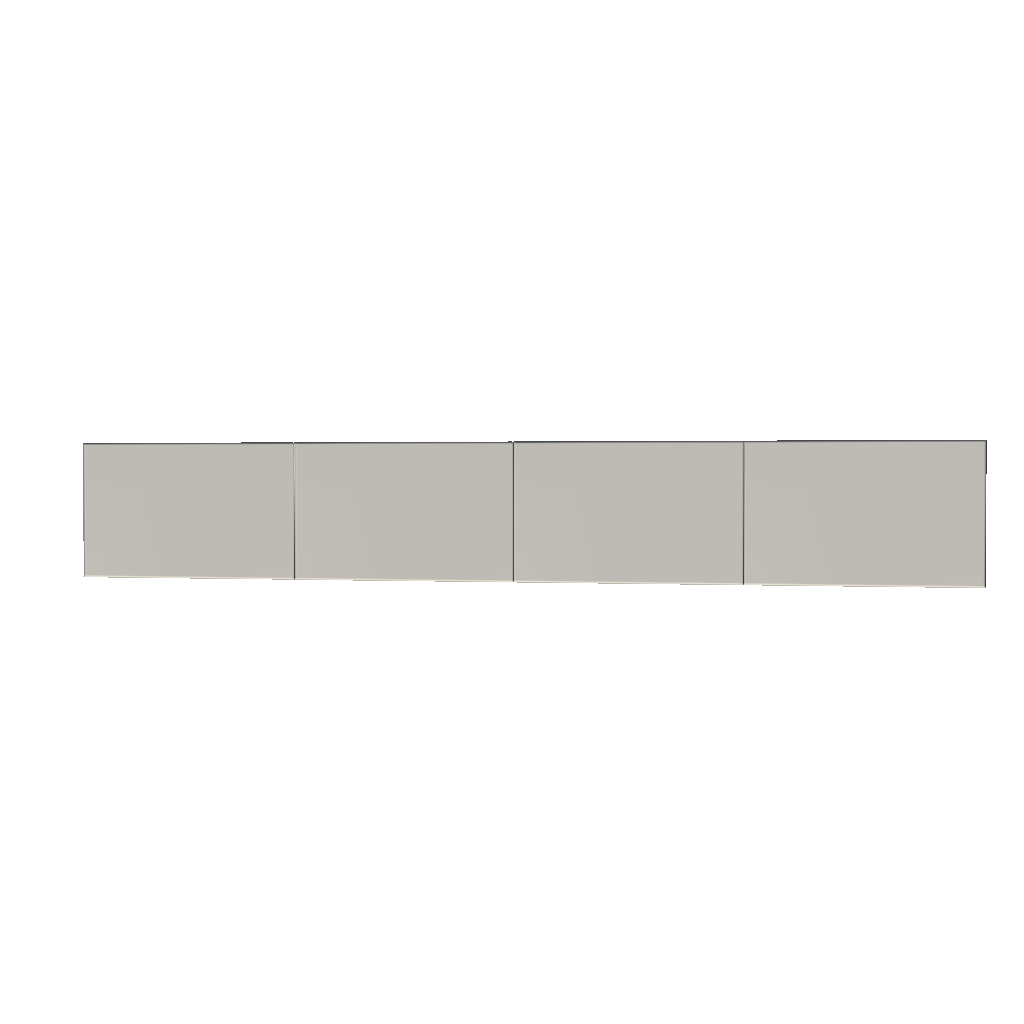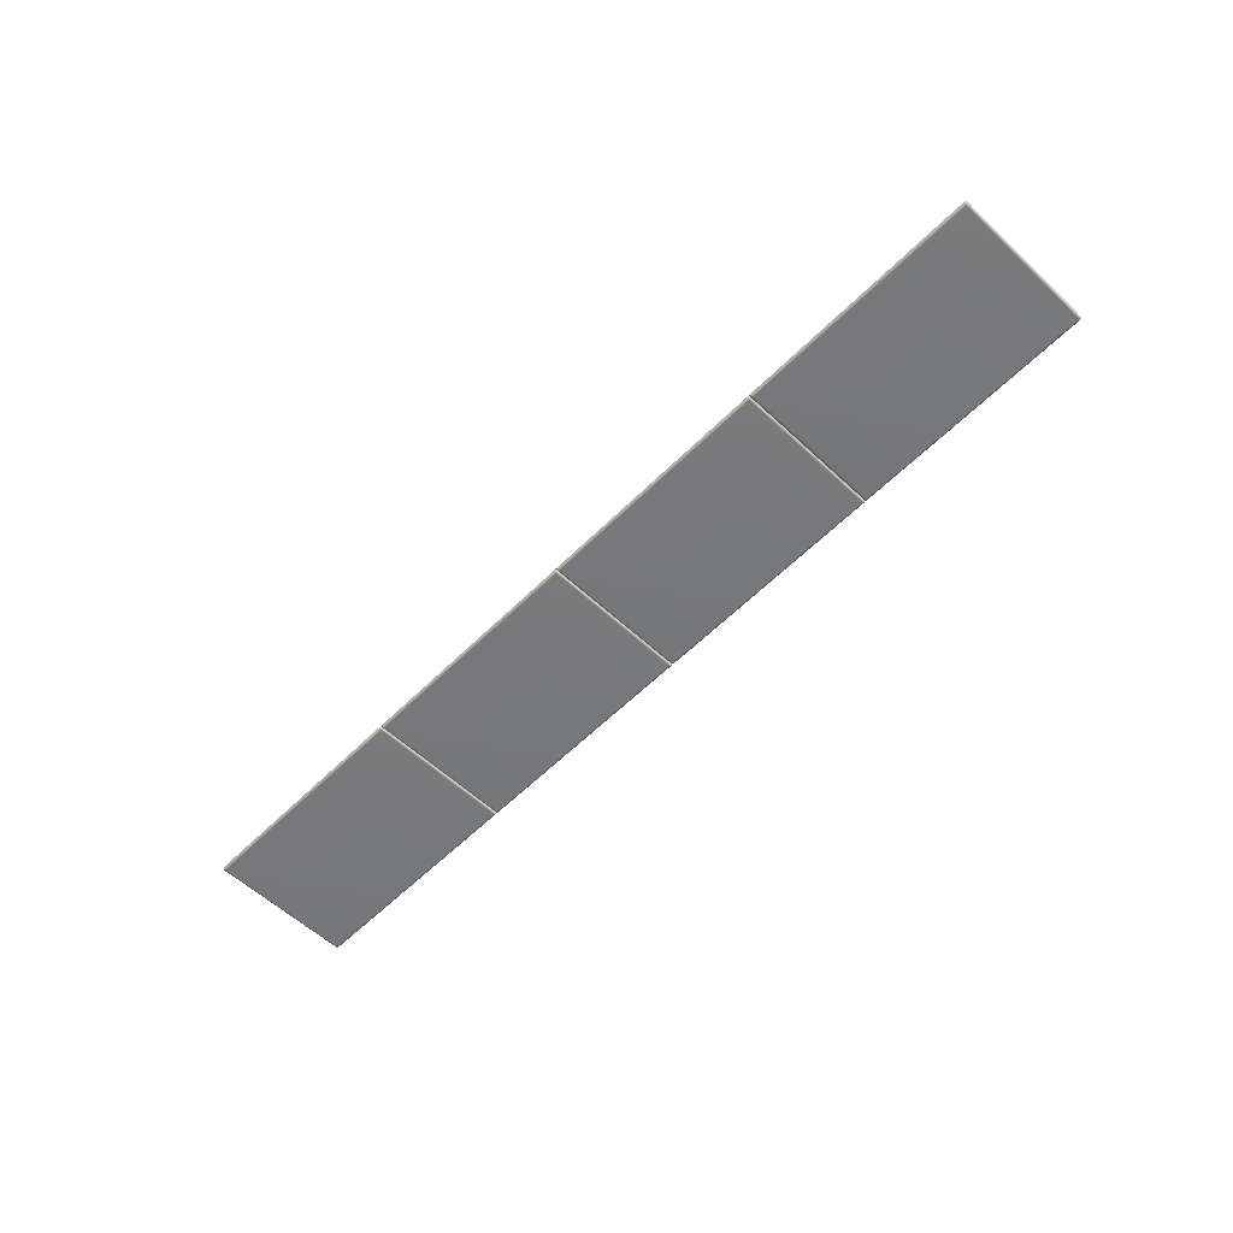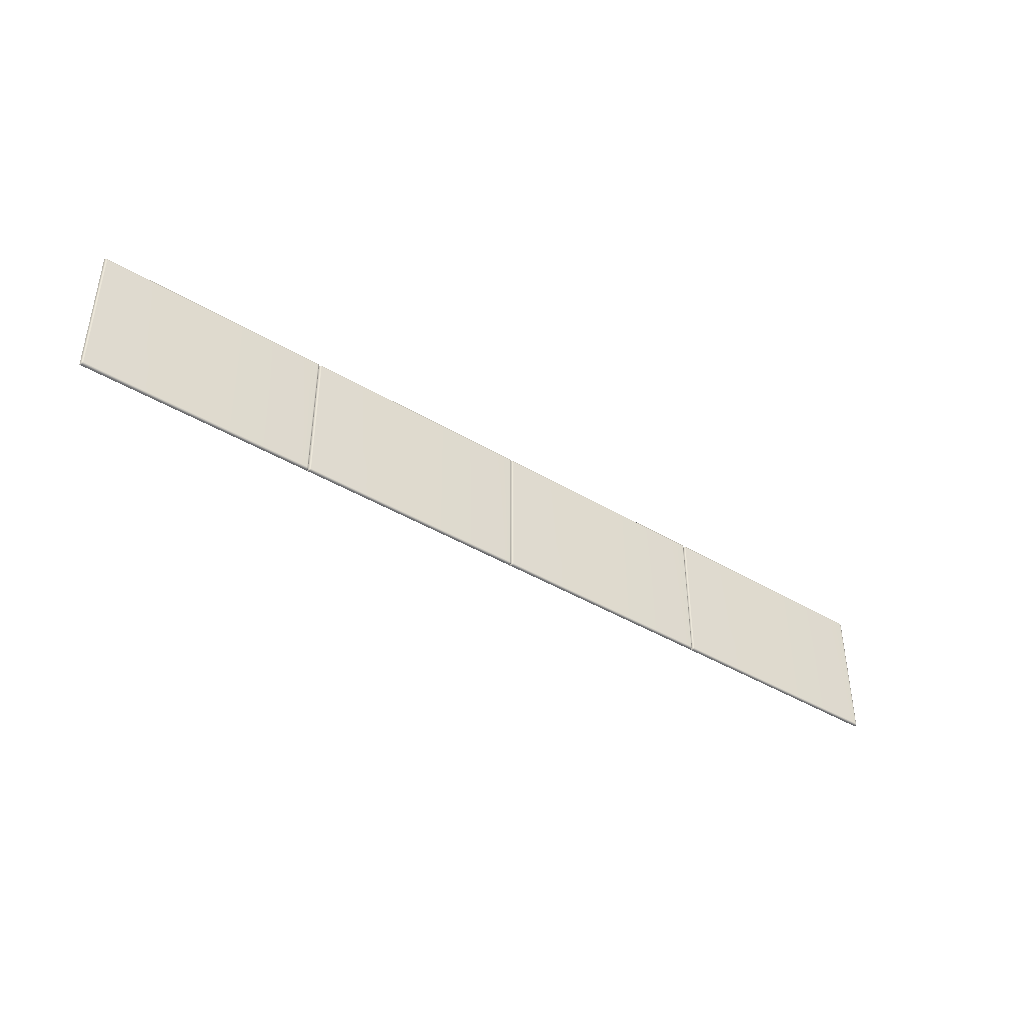
<metadata>
{"format":"obj","ext":"obj","renderer":"f3d","projection":"perspective","resolution":1024,"background":"white","views":[{"elev":1.2,"azim":11.5,"up":"+Y"},{"elev":-57.6,"azim":-134.1,"up":"+Z"},{"elev":-42.2,"azim":144.3,"up":"+Y"}]}
</metadata>
<code>
g ENV_S05_DT_Section02_HardCasing_Inner_MO
v -20.24 13.74 -67.65
v -20.24 4.59 -67.65
v -20.24 1.52 -67.65
v -20.24 13.74 -67.65
v -20.24 10.68 -67.65
v 0.3142 13.74 -67.65
v 0.3142 4.59 -67.65
v 0.3142 1.52 -67.65
v 0.3142 13.74 -67.65
v 0.3142 10.68 -67.65
v 20.87 13.74 -67.65
v 20.87 4.59 -67.65
v 20.87 1.52 -67.65
v 20.87 13.74 -67.65
v 20.87 10.68 -67.65
v -41.13 1.309 -67.39
v -41.18 1.372 -67.49
v -41.22 1.342 -67.32
v -41.09 1.337 -67.53
v -41.13 1.415 -67.61
v -33.25 1.337 -67.53
v -33.26 1.309 -67.39
v -30.71 1.309 -67.39
v -33.24 1.394 -67.63
v -30.71 1.337 -67.53
v -41.05 1.394 -67.63
v -28.17 1.337 -67.53
v -28.16 1.309 -67.39
v -20.52 1.309 -67.39
v -30.71 1.394 -67.63
v -33.23 1.52 -67.65
v -28.19 1.52 -67.65
v -28.18 1.394 -67.63
v -41.14 1.498 -67.62
v -41.02 1.52 -67.65
v -41.19 1.463 -67.53
v -41.18 1.372 -67.49
v -41.22 1.423 -67.39
v -41.22 1.342 -67.32
v -41.22 4.542 -67.39
v -41.19 4.562 -67.53
v -41.22 7.635 -67.39
v -41.14 4.58 -67.62
v -41.19 7.636 -67.53
v -41.19 10.71 -67.53
v -41.22 10.73 -67.39
v -41.19 13.79 -67.53
v -41.22 13.83 -67.39
v -41.18 13.89 -67.49
v -41.22 13.91 -67.32
v -41.13 13.84 -67.61
v -41.14 13.76 -67.63
v -41.14 10.69 -67.62
v -41.02 13.74 -67.65
v -41.14 7.636 -67.62
v -41.05 13.86 -67.63
v -41.02 4.59 -67.65
v -41.02 10.68 -67.65
v -41.02 4.59 -67.65
v -33.23 13.74 -67.65
v -41.09 13.92 -67.53
v -41.18 13.89 -67.49
v -33.24 13.86 -67.63
v -28.19 13.74 -67.65
v -33.25 13.92 -67.53
v -41.13 13.95 -67.39
v -41.22 13.91 -67.32
v -33.26 13.95 -67.39
v -30.71 13.95 -67.39
v -30.71 13.86 -67.63
v -30.71 13.92 -67.53
v -28.17 13.92 -67.53
v -28.16 13.95 -67.39
v -20.52 13.95 -67.39
v -28.18 13.86 -67.63
v -20.56 13.92 -67.53
v -20.6 13.86 -67.63
v -20.47 13.89 -67.49
v -20.43 13.91 -67.32
v -20.43 13.83 -67.39
v -20.53 13.84 -67.61
v -20.46 13.79 -67.53
v -20.43 10.73 -67.39
v -20.63 13.74 -67.65
v -20.51 13.76 -67.63
v -20.46 10.71 -67.53
v -20.43 7.635 -67.39
v -20.51 10.69 -67.63
v -20.46 7.635 -67.53
v -20.63 10.68 -67.65
v -20.51 7.635 -67.63
v -20.46 4.56 -67.53
v -20.43 4.542 -67.39
v -20.63 4.59 -67.65
v -20.51 4.576 -67.63
v -20.63 1.52 -67.65
v -20.46 1.462 -67.53
v -20.43 1.417 -67.39
v -20.51 1.493 -67.63
v -20.6 1.394 -67.63
v -20.47 1.37 -67.49
v -20.43 1.342 -67.32
v -20.53 1.413 -67.61
v -20.56 1.337 -67.53
v 0.1182 4.542 -67.39
v 0.08994 1.462 -67.53
v 0.1182 1.423 -67.39
v 0.08994 4.56 -67.53
v 0.1182 7.635 -67.39
v 0.08994 7.635 -67.53
v 0.08994 10.71 -67.53
v 0.1182 10.73 -67.39
v 0.08994 13.79 -67.53
v 0.1182 13.83 -67.39
v 0.07998 13.89 -67.49
v 0.1182 13.91 -67.32
v 0.02848 13.95 -67.39
v 0.03844 13.76 -67.63
v 0.02515 13.84 -67.61
v -0.01305 13.92 -67.53
v 0.03844 10.69 -67.63
v -0.05292 13.86 -67.63
v -7.621 13.92 -67.53
v -7.612 13.95 -67.39
v -10.16 13.95 -67.39
v -7.631 13.86 -67.63
v -0.0795 13.74 -67.65
v -10.16 13.92 -67.53
v -7.638 13.74 -67.65
v -7.638 1.52 -67.65
v -0.0795 10.68 -67.65
v 0.03844 7.635 -67.63
v -0.0795 4.59 -67.65
v 0.03844 4.576 -67.63
v -0.0795 1.52 -67.65
v 0.03844 1.493 -67.63
v -10.16 13.86 -67.63
v -0.05292 1.394 -67.63
v 0.02515 1.413 -67.61
v 0.07998 1.37 -67.49
v 0.1182 1.423 -67.39
v 0.1182 1.342 -67.32
v 0.02848 1.309 -67.39
v -0.01305 1.337 -67.53
v -7.621 1.337 -67.53
v -7.612 1.309 -67.39
v -10.16 1.309 -67.39
v -7.631 1.394 -67.63
v -10.16 1.337 -67.53
v -10.16 1.394 -67.63
v -12.69 1.337 -67.53
v -12.7 1.309 -67.39
v -20.34 1.309 -67.39
v -12.68 1.52 -67.65
v -12.68 1.394 -67.63
v -20.3 1.337 -67.53
v -12.68 13.74 -67.65
v -20.26 1.394 -67.63
v -20.4 1.372 -67.49
v -20.43 1.342 -67.32
v -20.43 1.417 -67.39
v -20.34 1.415 -67.61
v -20.41 1.463 -67.53
v -20.43 4.542 -67.39
v -20.24 1.52 -67.65
v -20.35 1.498 -67.62
v -20.41 4.562 -67.53
v -20.43 7.635 -67.39
v -20.35 4.58 -67.62
v -20.24 13.74 -67.65
v -20.24 4.59 -67.65
v -20.41 7.636 -67.53
v -20.35 7.636 -67.62
v -20.24 10.68 -67.65
v -20.35 10.69 -67.62
v -20.41 10.71 -67.53
v -20.43 10.73 -67.39
v -20.35 13.76 -67.63
v -20.41 13.79 -67.53
v -20.43 13.83 -67.39
v -12.68 13.86 -67.63
v -20.26 13.86 -67.63
v -12.69 13.92 -67.53
v -12.7 13.95 -67.39
v -20.34 13.95 -67.39
v -20.34 13.84 -67.61
v -20.39 13.89 -67.49
v -20.43 13.91 -67.32
v -20.3 13.92 -67.53
v 0.1182 4.542 -67.39
v 0.1182 1.423 -67.39
v 0.1448 1.463 -67.53
v 0.1448 4.562 -67.53
v 0.1182 7.635 -67.39
v 0.1448 7.636 -67.53
v 0.1448 10.71 -67.53
v 0.1182 10.73 -67.39
v 0.1464 13.79 -67.53
v 0.1182 13.83 -67.39
v 0.1564 13.89 -67.49
v 0.1182 13.91 -67.32
v 0.2079 13.95 -67.39
v 0.1963 13.76 -67.63
v 0.2112 13.84 -67.61
v 0.2494 13.92 -67.53
v 7.858 13.92 -67.53
v 7.848 13.95 -67.39
v 10.39 13.95 -67.39
v 0.2893 13.86 -67.63
v 0.1963 10.69 -67.62
v 0.3142 13.74 -67.65
v 7.868 13.86 -67.63
v 10.39 13.92 -67.53
v 12.93 13.92 -67.53
v 12.94 13.95 -67.39
v 20.58 13.95 -67.39
v 0.3142 10.68 -67.65
v 0.1963 7.636 -67.62
v 0.3142 4.59 -67.65
v 0.1963 4.58 -67.62
v 0.3142 1.52 -67.65
v 0.1963 1.498 -67.62
v 7.874 13.74 -67.65
v 10.39 13.86 -67.63
v 12.92 13.86 -67.63
v 12.91 13.74 -67.65
v 7.874 1.52 -67.65
v 12.91 1.52 -67.65
v 0.2876 1.394 -67.63
v 0.2096 1.415 -67.61
v 20.54 13.92 -67.53
v 20.5 13.86 -67.63
v 0.1564 1.372 -67.49
v 0.1182 1.423 -67.39
v 0.1182 1.342 -67.32
v 0.2079 1.309 -67.39
v 0.2494 1.337 -67.53
v 20.63 13.89 -67.49
v 20.67 13.91 -67.32
v 20.67 13.83 -67.39
v 7.868 1.394 -67.63
v 7.858 1.337 -67.53
v 7.848 1.309 -67.39
v 10.39 1.309 -67.39
v 20.58 13.84 -67.61
v 20.64 13.79 -67.53
v 20.67 10.73 -67.39
v 10.39 1.394 -67.63
v 10.39 1.337 -67.53
v 20.59 13.76 -67.63
v 20.64 10.71 -67.53
v 20.67 7.635 -67.39
v 12.93 1.337 -67.53
v 12.94 1.309 -67.39
v 20.58 1.309 -67.39
v 12.92 1.394 -67.63
v 20.47 13.74 -67.65
v 20.59 10.69 -67.63
v 20.64 7.635 -67.53
v 20.47 10.68 -67.65
v 20.59 7.635 -67.63
v 20.64 4.56 -67.53
v 20.67 4.542 -67.39
v 20.47 4.59 -67.65
v 20.59 4.576 -67.63
v 20.47 1.52 -67.65
v 20.64 1.462 -67.53
v 20.67 1.417 -67.39
v 20.59 1.493 -67.63
v 20.5 1.394 -67.63
v 20.63 1.37 -67.49
v 20.67 1.342 -67.32
v 20.58 1.413 -67.61
v 20.54 1.337 -67.53
v 41.08 13.95 -67.39
v 41.13 13.89 -67.49
v 41.17 13.91 -67.32
v 41.04 13.92 -67.53
v 41.08 13.84 -67.61
v 33.48 13.92 -67.53
v 33.49 13.95 -67.39
v 30.95 13.95 -67.39
v 33.47 13.86 -67.63
v 30.95 13.92 -67.53
v 41 13.86 -67.63
v 28.41 13.92 -67.53
v 28.4 13.95 -67.39
v 20.76 13.95 -67.39
v 30.95 13.86 -67.63
v 33.47 13.74 -67.65
v 28.42 13.86 -67.63
v 28.43 13.74 -67.65
v 41.09 13.76 -67.63
v 40.97 13.74 -67.65
v 33.47 1.52 -67.65
v 28.43 1.52 -67.65
v 41.14 13.79 -67.53
v 41.13 13.89 -67.49
v 41.17 13.83 -67.39
v 41.17 13.91 -67.32
v 41.17 10.73 -67.39
v 41.14 10.71 -67.53
v 41.17 7.635 -67.39
v 41.09 10.69 -67.63
v 41.14 7.635 -67.53
v 40.97 10.68 -67.65
v 41.09 7.635 -67.63
v 41.14 4.56 -67.53
v 41.17 4.542 -67.39
v 40.97 4.59 -67.65
v 41.09 4.576 -67.63
v 41.14 1.462 -67.53
v 41.17 1.423 -67.39
v 40.97 1.52 -67.65
v 41.09 1.493 -67.63
v 41.13 1.37 -67.49
v 41.17 1.342 -67.32
v 41.08 1.413 -67.61
v 41 1.394 -67.63
v 33.47 1.394 -67.63
v 41.04 1.337 -67.53
v 41.13 1.37 -67.49
v 33.48 1.337 -67.53
v 41.08 1.309 -67.39
v 41.17 1.342 -67.32
v 33.49 1.309 -67.39
v 30.95 1.309 -67.39
v 30.95 1.394 -67.63
v 30.95 1.337 -67.53
v 28.41 1.337 -67.53
v 28.4 1.309 -67.39
v 20.76 1.309 -67.39
v 28.42 1.394 -67.63
v 20.8 1.337 -67.53
v 20.84 1.394 -67.63
v 20.71 1.372 -67.49
v 20.67 1.342 -67.32
v 20.67 1.417 -67.39
v 20.76 1.415 -67.61
v 20.7 1.463 -67.53
v 20.67 4.542 -67.39
v 20.87 1.52 -67.65
v 20.75 1.498 -67.62
v 20.7 4.562 -67.53
v 20.67 7.635 -67.39
v 20.87 13.74 -67.65
v 20.75 4.58 -67.62
v 20.87 4.59 -67.65
v 20.7 7.636 -67.53
v 20.75 7.636 -67.62
v 20.87 10.68 -67.65
v 20.75 10.69 -67.62
v 20.7 10.71 -67.53
v 20.67 10.73 -67.39
v 20.84 13.86 -67.63
v 20.75 13.76 -67.63
v 20.7 13.79 -67.53
v 20.67 13.83 -67.39
v 20.8 13.92 -67.53
v 20.76 13.84 -67.61
v 20.71 13.89 -67.49
v 20.67 13.91 -67.32
g ENV_S05_DT_Section02_HardCasing_Inner_MO_0
f 3 2 1
f 2 5 4
f 8 7 6
f 7 10 9
f 13 12 11
f 12 15 14
f 18 17 16
f 17 19 16
f 17 20 19
f 16 19 21
f 22 16 21
f 21 23 22
f 21 19 24
f 23 21 25
f 25 21 24
f 20 26 19
f 19 26 24
f 27 23 25
f 27 28 23
f 28 27 29
f 30 25 24
f 24 26 31
f 31 30 24
f 30 31 32
f 25 30 33
f 27 25 33
f 32 33 30
f 26 20 34
f 26 35 31
f 35 26 34
f 36 34 20
f 37 36 20
f 38 36 37
f 39 38 37
f 36 38 40
f 41 36 40
f 36 41 34
f 41 40 42
f 41 43 34
f 35 34 43
f 44 41 42
f 41 44 43
f 45 44 42
f 46 45 42
f 47 45 46
f 48 47 46
f 49 47 48
f 50 49 48
f 49 51 47
f 45 47 52
f 51 52 47
f 44 45 53
f 53 45 52
f 52 54 53
f 44 55 43
f 55 44 53
f 52 51 56
f 54 52 56
f 57 43 55
f 57 35 43
f 35 57 54
f 55 58 57
f 58 55 53
f 54 58 53
f 59 58 54
f 35 54 60
f 31 35 60
f 61 56 51
f 62 61 51
f 54 56 63
f 60 54 63
f 31 60 64
f 32 31 64
f 56 61 65
f 63 56 65
f 66 61 62
f 65 61 66
f 67 66 62
f 68 65 66
f 65 68 69
f 70 60 63
f 64 60 70
f 71 63 65
f 71 65 69
f 70 63 71
f 72 71 69
f 72 69 73
f 73 74 72
f 75 70 71
f 71 72 75
f 70 75 64
f 74 76 72
f 72 76 75
f 75 77 64
f 76 77 75
f 78 76 74
f 79 78 74
f 79 80 78
f 78 81 76
f 81 77 76
f 80 82 78
f 78 82 81
f 82 80 83
f 77 84 64
f 32 64 84
f 77 81 85
f 82 85 81
f 84 77 85
f 86 82 83
f 82 86 85
f 86 83 87
f 85 88 84
f 86 88 85
f 89 86 87
f 86 89 88
f 88 90 84
f 32 84 90
f 91 90 88
f 89 91 88
f 92 89 87
f 93 92 87
f 32 90 94
f 94 90 91
f 91 89 95
f 91 95 94
f 89 92 95
f 94 96 32
f 94 95 96
f 32 96 33
f 97 92 93
f 98 97 93
f 95 92 99
f 95 99 96
f 92 97 99
f 96 100 33
f 96 99 100
f 33 100 27
f 101 97 98
f 102 101 98
f 102 29 101
f 103 99 97
f 99 103 100
f 101 103 97
f 100 104 27
f 27 104 29
f 104 100 103
f 101 104 103
f 29 104 101
f 107 106 105
f 106 108 105
f 105 108 109
f 108 110 109
f 110 111 109
f 111 112 109
f 111 113 112
f 113 114 112
f 114 113 115
f 116 114 115
f 116 115 117
f 113 111 118
f 115 113 119
f 113 118 119
f 115 120 117
f 115 119 120
f 111 110 121
f 111 121 118
f 122 119 118
f 119 122 120
f 117 120 123
f 124 117 123
f 123 125 124
f 123 120 126
f 120 122 126
f 127 122 118
f 118 121 127
f 123 128 125
f 128 123 126
f 126 122 129
f 122 127 129
f 130 129 127
f 121 131 127
f 130 127 131
f 132 131 121
f 110 132 121
f 133 131 132
f 130 131 133
f 132 110 134
f 132 134 133
f 110 108 134
f 133 134 135
f 133 135 130
f 134 108 136
f 134 136 135
f 108 106 136
f 126 137 128
f 137 126 129
f 135 136 138
f 139 136 106
f 136 139 138
f 140 139 106
f 140 106 141
f 142 140 141
f 142 143 140
f 140 144 139
f 143 144 140
f 144 138 139
f 145 144 143
f 138 144 145
f 146 145 143
f 145 146 147
f 135 138 148
f 148 138 145
f 130 135 148
f 145 147 149
f 145 149 148
f 130 148 150
f 149 150 148
f 147 151 149
f 151 147 152
f 152 153 151
f 150 154 130
f 130 154 129
f 150 149 155
f 149 151 155
f 154 150 155
f 153 156 151
f 151 156 155
f 154 157 129
f 129 157 137
f 155 158 154
f 156 158 155
f 159 156 153
f 160 159 153
f 160 161 159
f 159 162 156
f 162 158 156
f 161 163 159
f 159 163 162
f 163 161 164
f 158 165 154
f 154 165 157
f 158 162 166
f 163 166 162
f 165 158 166
f 167 163 164
f 163 167 166
f 167 164 168
f 165 166 169
f 167 169 166
f 165 170 157
f 171 165 169
f 172 167 168
f 167 172 169
f 171 169 173
f 172 173 169
f 173 174 171
f 174 173 175
f 173 172 175
f 170 174 175
f 176 172 168
f 172 176 175
f 177 176 168
f 175 176 178
f 178 170 175
f 179 176 177
f 176 179 178
f 180 179 177
f 157 170 181
f 137 157 181
f 137 181 128
f 170 178 182
f 170 182 181
f 128 181 183
f 181 182 183
f 128 183 125
f 183 184 125
f 184 183 185
f 186 178 179
f 178 186 182
f 187 179 180
f 187 186 179
f 188 187 180
f 188 185 187
f 182 189 183
f 189 182 186
f 187 189 186
f 183 189 185
f 185 189 187
f 192 191 190
f 193 192 190
f 193 190 194
f 195 193 194
f 196 195 194
f 197 196 194
f 198 196 197
f 199 198 197
f 200 198 199
f 201 200 199
f 201 202 200
f 196 198 203
f 200 204 198
f 204 203 198
f 202 205 200
f 200 205 204
f 206 205 202
f 207 206 202
f 206 207 208
f 205 209 204
f 203 204 209
f 209 205 206
f 210 196 203
f 195 196 210
f 211 203 209
f 203 211 210
f 212 209 206
f 211 209 212
f 213 206 208
f 213 212 206
f 214 213 208
f 214 208 215
f 215 216 214
f 211 217 210
f 217 218 210
f 218 195 210
f 218 217 219
f 195 218 220
f 219 220 218
f 193 195 220
f 219 221 220
f 193 220 222
f 221 222 220
f 192 193 222
f 221 211 223
f 223 211 212
f 224 223 212
f 224 212 213
f 225 224 213
f 213 214 225
f 226 223 224
f 224 225 226
f 227 221 223
f 227 223 226
f 228 227 226
f 221 229 222
f 229 221 227
f 192 222 230
f 229 230 222
f 214 231 225
f 216 231 214
f 225 232 226
f 231 232 225
f 233 192 230
f 234 192 233
f 235 234 233
f 235 233 236
f 233 230 237
f 230 229 237
f 233 237 236
f 238 231 216
f 239 238 216
f 239 240 238
f 237 229 241
f 241 229 227
f 236 237 242
f 242 237 241
f 243 236 242
f 242 244 243
f 238 245 231
f 245 232 231
f 240 246 238
f 238 246 245
f 246 240 247
f 227 248 241
f 248 227 228
f 249 242 241
f 244 242 249
f 248 249 241
f 232 245 250
f 246 250 245
f 251 246 247
f 246 251 250
f 251 247 252
f 253 244 249
f 253 254 244
f 254 253 255
f 249 248 256
f 253 249 256
f 228 256 248
f 257 232 250
f 232 257 226
f 228 226 257
f 251 258 250
f 250 258 257
f 259 251 252
f 251 259 258
f 258 260 257
f 228 257 260
f 261 260 258
f 259 261 258
f 262 259 252
f 263 262 252
f 228 260 264
f 264 260 261
f 261 259 265
f 261 265 264
f 259 262 265
f 264 266 228
f 264 265 266
f 228 266 256
f 267 262 263
f 268 267 263
f 265 262 269
f 265 269 266
f 262 267 269
f 266 270 256
f 266 269 270
f 256 270 253
f 271 267 268
f 272 271 268
f 272 255 271
f 273 269 267
f 269 273 270
f 271 273 267
f 270 274 253
f 253 274 255
f 274 270 273
f 271 274 273
f 255 274 271
f 277 276 275
f 276 278 275
f 276 279 278
f 275 278 280
f 281 275 280
f 280 282 281
f 280 278 283
f 280 284 282
f 284 280 283
f 279 285 278
f 278 285 283
f 284 286 282
f 286 287 282
f 287 286 288
f 283 289 284
f 283 285 290
f 289 283 290
f 289 291 284
f 284 291 286
f 290 292 289
f 289 292 291
f 285 279 293
f 285 294 290
f 294 285 293
f 295 290 294
f 296 292 290
f 295 296 290
f 297 293 279
f 298 297 279
f 299 297 298
f 300 299 298
f 297 299 301
f 302 297 301
f 297 302 293
f 302 301 303
f 293 304 294
f 302 304 293
f 305 302 303
f 305 304 302
f 304 306 294
f 295 294 306
f 307 306 304
f 307 304 305
f 308 305 303
f 309 308 303
f 310 306 307
f 295 306 310
f 311 307 305
f 307 311 310
f 305 308 311
f 312 308 309
f 313 312 309
f 310 311 314
f 310 314 295
f 311 308 315
f 308 312 315
f 311 315 314
f 316 312 313
f 317 316 313
f 316 318 312
f 318 315 312
f 314 315 319
f 315 318 319
f 295 314 320
f 314 319 320
f 321 319 318
f 322 321 318
f 319 321 323
f 320 319 323
f 324 321 322
f 323 321 324
f 325 324 322
f 326 323 324
f 323 326 327
f 295 320 328
f 328 296 295
f 323 329 320
f 323 327 329
f 329 328 320
f 327 330 329
f 330 327 331
f 331 332 330
f 328 329 333
f 329 330 333
f 296 328 333
f 332 334 330
f 330 334 333
f 333 335 296
f 334 335 333
f 336 334 332
f 337 336 332
f 337 338 336
f 336 339 334
f 339 335 334
f 338 340 336
f 336 340 339
f 340 338 341
f 335 342 296
f 296 342 292
f 335 339 343
f 340 343 339
f 342 335 343
f 344 340 341
f 340 344 343
f 344 341 345
f 342 346 292
f 292 346 291
f 342 343 347
f 344 347 343
f 348 342 347
f 349 344 345
f 344 349 347
f 348 347 350
f 349 350 347
f 350 351 348
f 351 350 352
f 350 349 352
f 346 351 352
f 353 349 345
f 349 353 352
f 354 353 345
f 346 355 291
f 291 355 286
f 356 346 352
f 352 353 356
f 346 356 355
f 357 353 354
f 353 357 356
f 358 357 354
f 355 359 286
f 286 359 288
f 356 360 355
f 360 356 357
f 359 355 360
f 361 357 358
f 361 360 357
f 361 359 360
f 288 359 361
f 362 361 358
f 362 288 361

</code>
